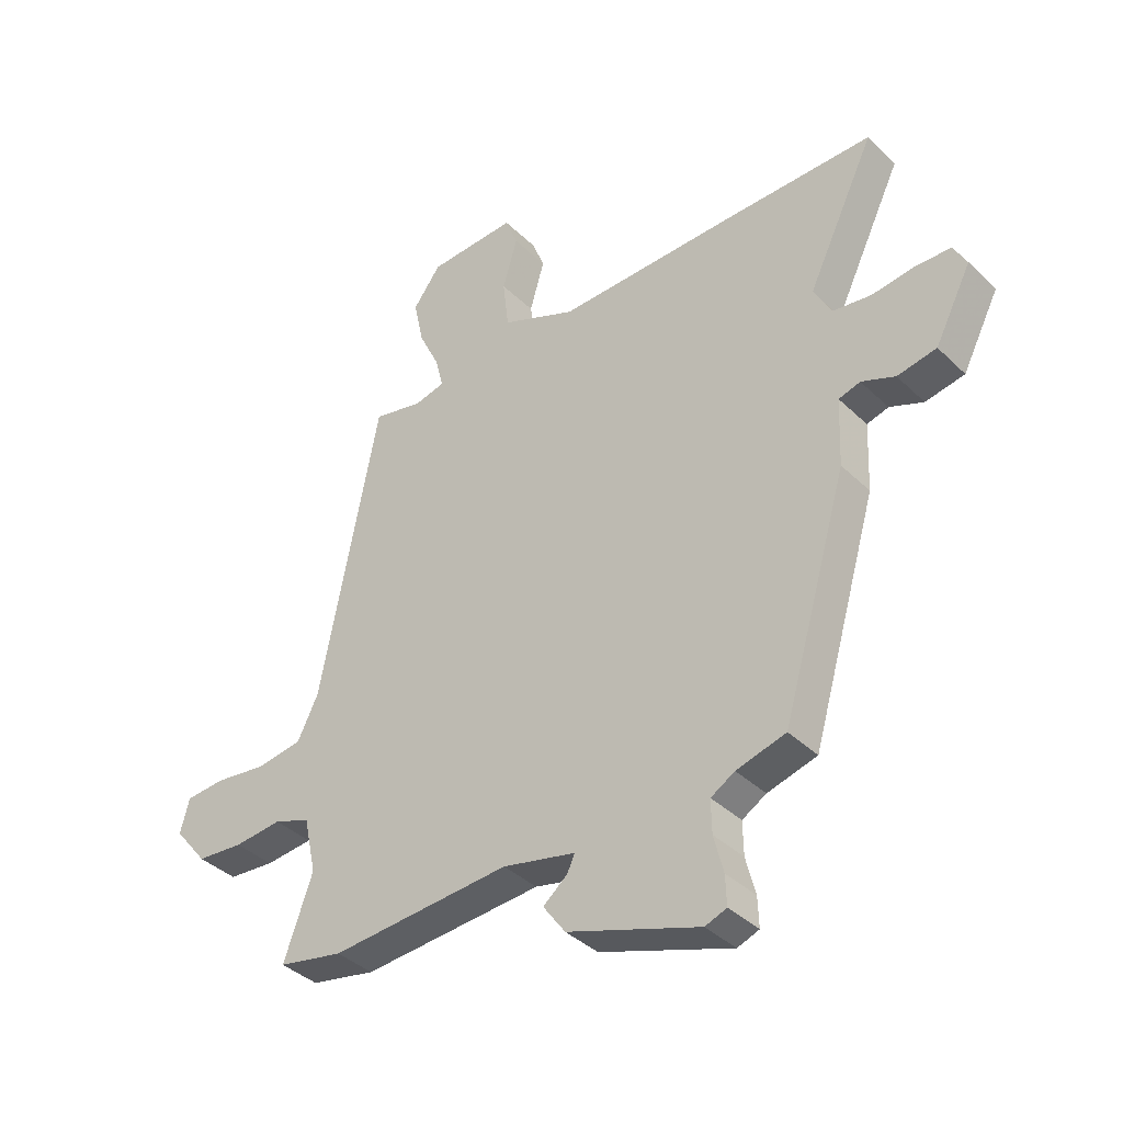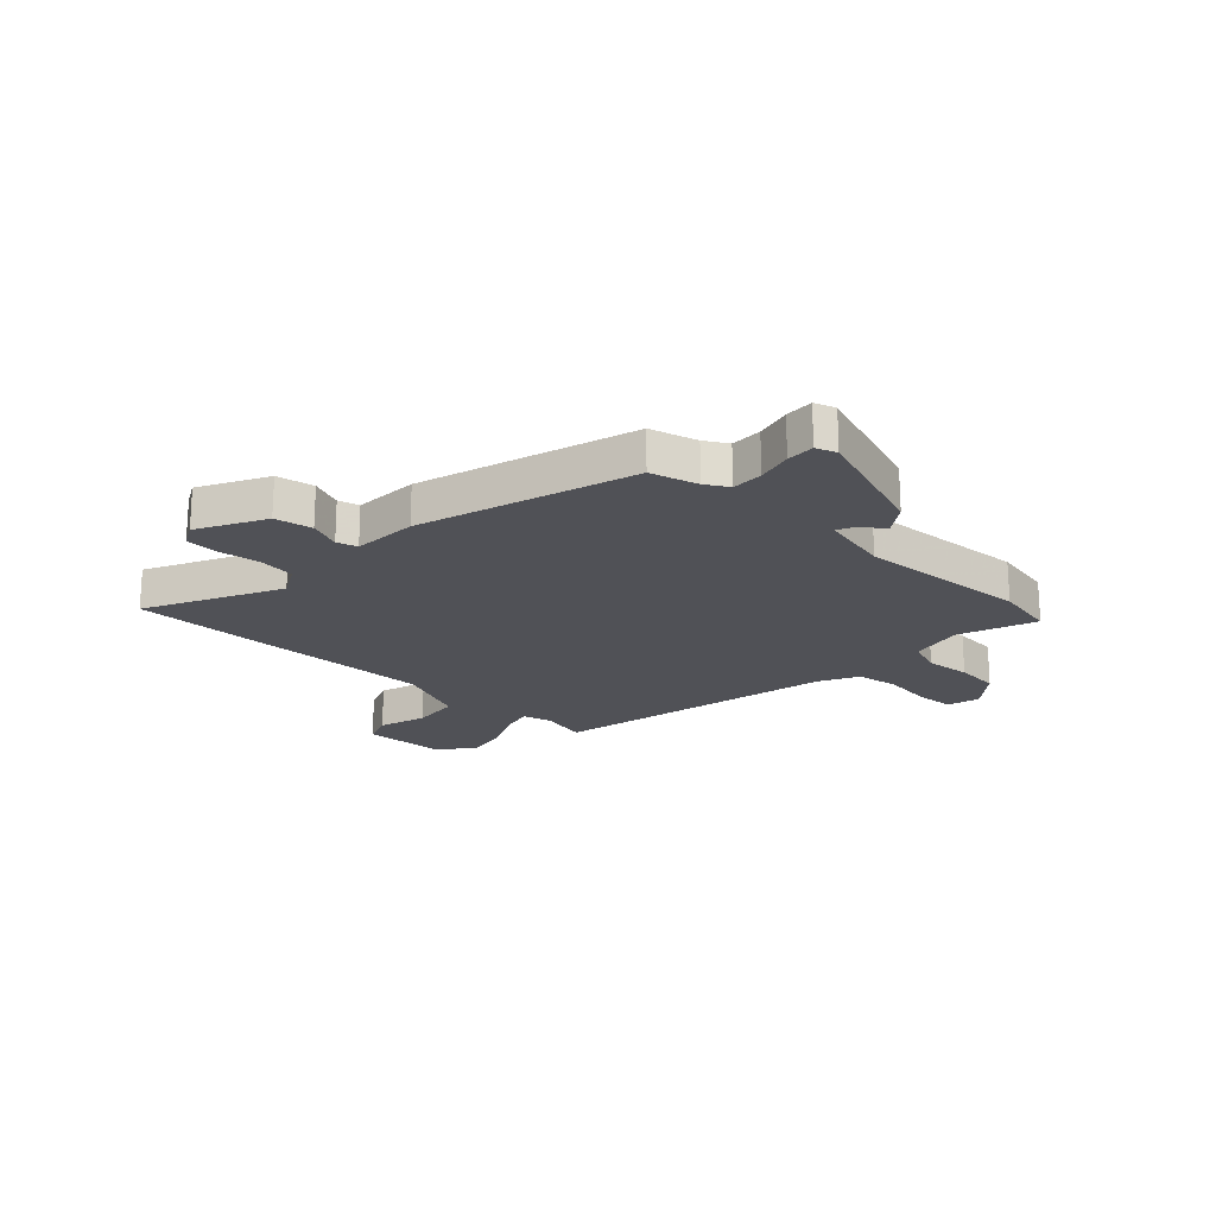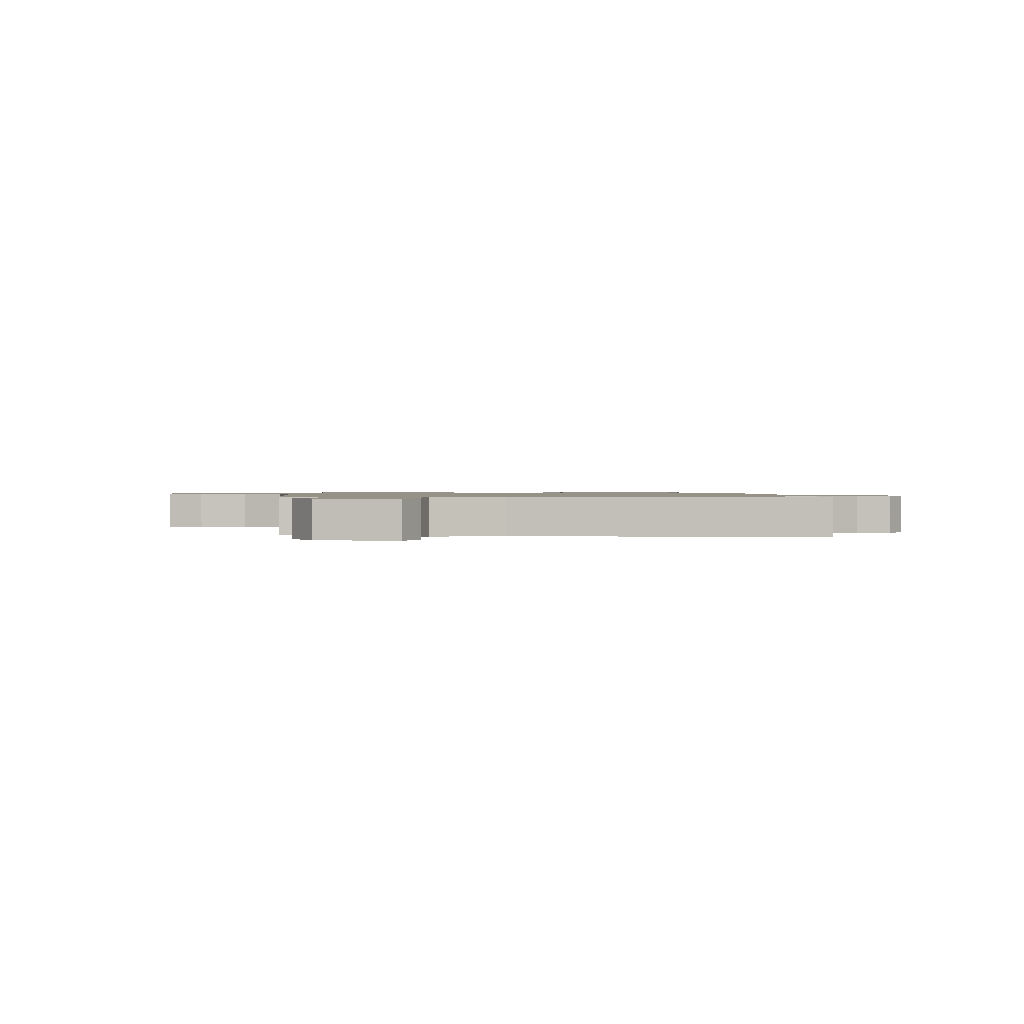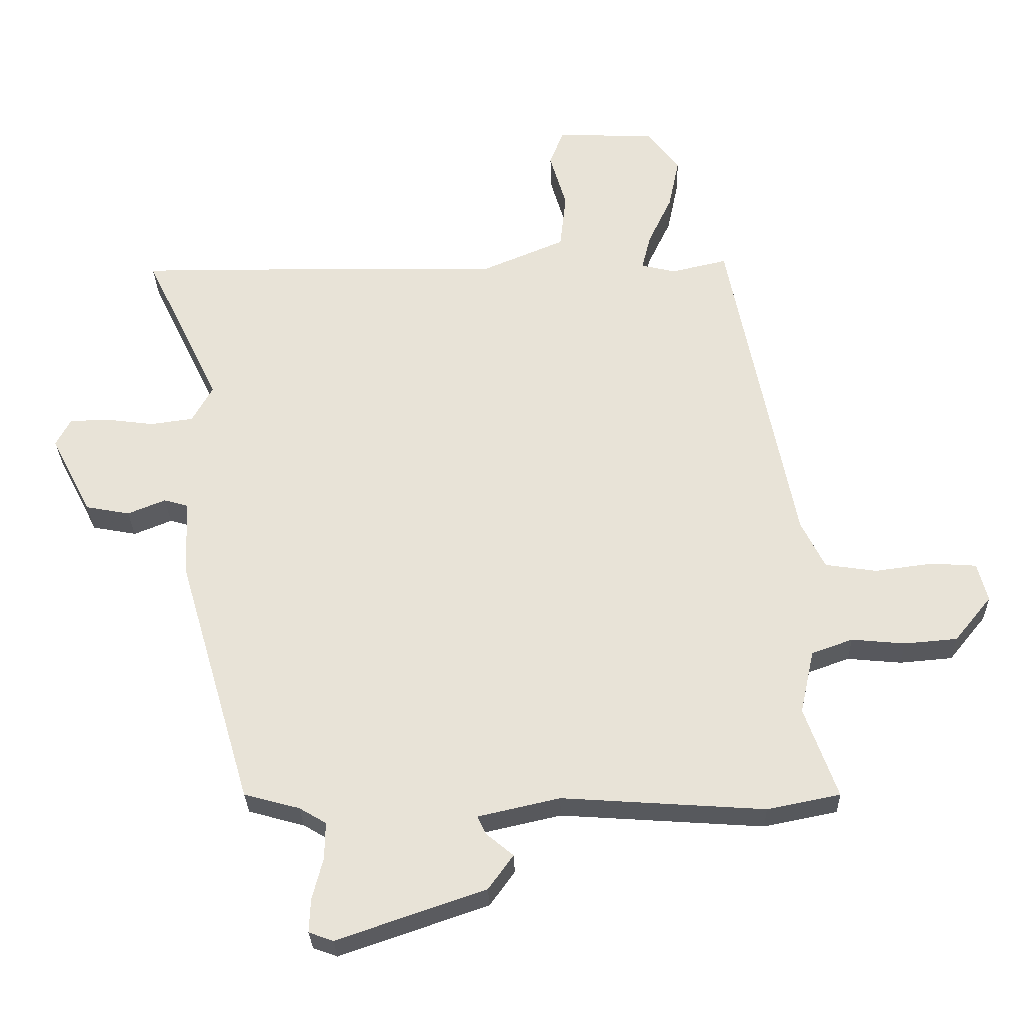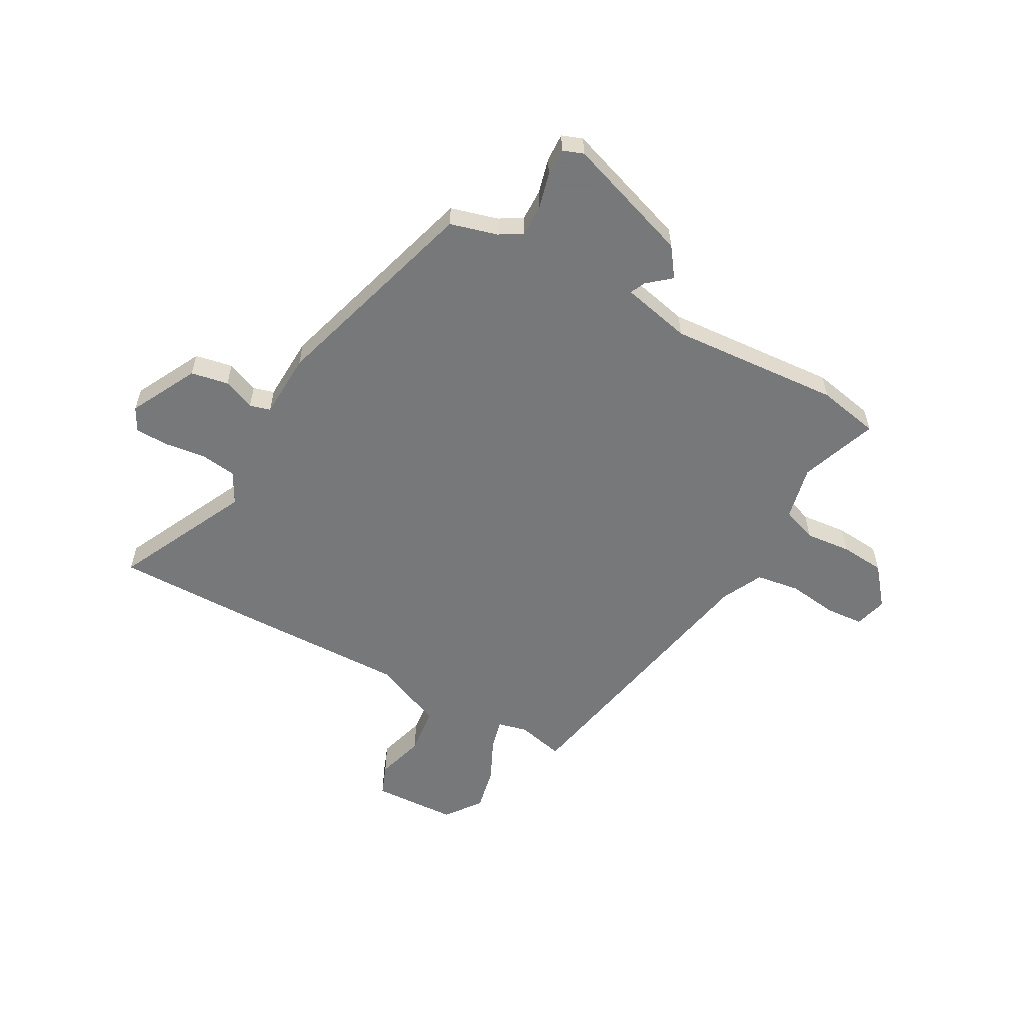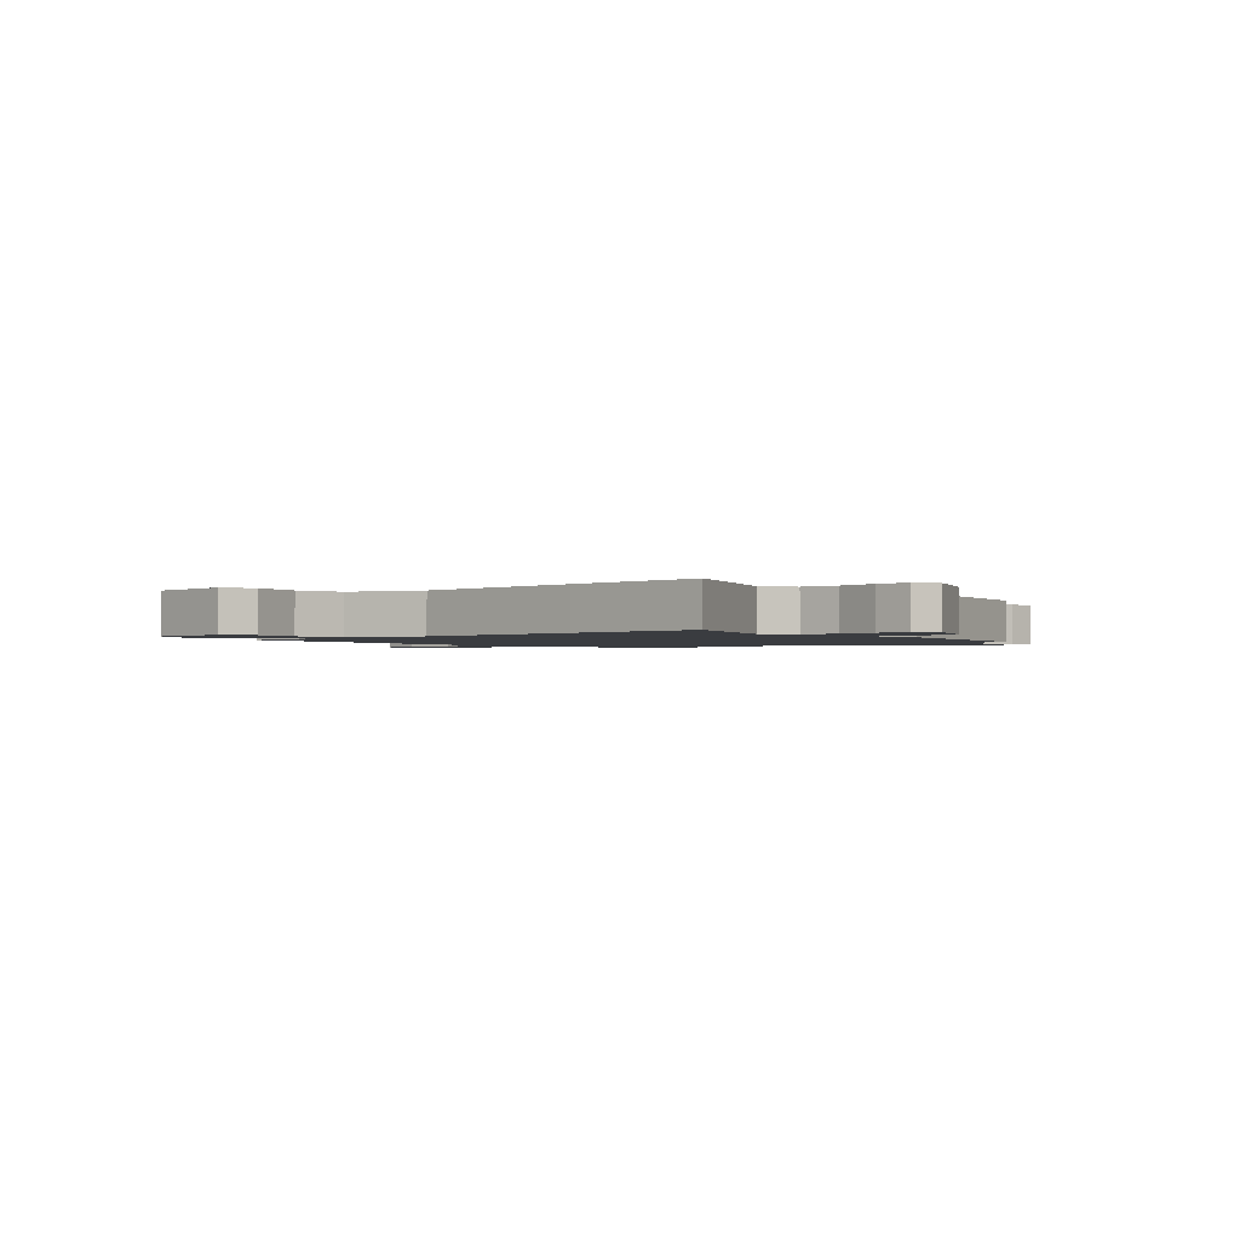
<metadata>
{"format":"obj","ext":"obj","renderer":"f3d","projection":"perspective","resolution":1024,"background":"white","views":[{"elev":-38.2,"azim":39.7,"up":"+Z"},{"elev":-20.3,"azim":136.3,"up":"+Y"},{"elev":1.0,"azim":7.0,"up":"+Y"},{"elev":-29.2,"azim":-178.4,"up":"+Z"},{"elev":-57.3,"azim":151.1,"up":"+Y"},{"elev":-1.6,"azim":44.7,"up":"+Y"}]}
</metadata>
<code>
v -0.378 0.07 0.502
v -0.291 0.07 0.482
v -0.237 0.07 0.495
v -0.251 0.07 0.551
v -0.288 0.07 0.629
v -0.305 0.07 0.71
v -0.256 0.07 0.775
v -0.101 0.07 0.782
v -0.079 0.07 0.725
v -0.105 0.07 0.636
v -0.095 0.07 0.548
v 0.036 0.07 0.493
v 0.355 0.07 0.499
v 0.616 0.07 0.501
v 0.497 0.07 0.255
v 0.529 0.07 0.197
v 0.596 0.07 0.188
v 0.672 0.07 0.198
v 0.733 0.07 0.196
v 0.756 0.07 0.153
v 0.692 0.07 0.029
v 0.623 0.07 0.016
v 0.564 0.07 0.04
v 0.526 0.07 0.029
v 0.521 0.07 -0.091
v 0.405 0.07 -0.486
v 0.318 0.07 -0.51
v 0.276 0.07 -0.535
v 0.277 0.07 -0.593
v 0.294 0.07 -0.659
v 0.296 0.07 -0.711
v 0.258 0.07 -0.725
v 0.026 0.07 -0.645
v -0.013 0.07 -0.591
v 0.03 0.07 -0.555
v 0.043 0.07 -0.527
v -0.085 0.07 -0.498
v -0.402 0.07 -0.52
v -0.516 0.07 -0.497
v -0.465 0.07 -0.355
v -0.487 0.07 -0.255
v -0.551 0.07 -0.232
v -0.635 0.07 -0.24
v -0.717 0.07 -0.233
v -0.775 0.07 -0.162
v -0.759 0.07 -0.102
v -0.689 0.07 -0.097
v -0.598 0.07 -0.109
v -0.518 0.07 -0.097
v -0.481 0.07 -0.022
v -0.378 0 0.502
v -0.291 0 0.482
v -0.237 0 0.495
v -0.251 0 0.551
v -0.288 0 0.629
v -0.305 0 0.71
v -0.256 0 0.775
v -0.101 0 0.782
v -0.079 0 0.725
v -0.105 0 0.636
v -0.095 0 0.548
v 0.036 0 0.493
v 0.355 0 0.499
v 0.616 0 0.501
v 0.497 0 0.255
v 0.529 0 0.197
v 0.596 0 0.188
v 0.672 0 0.198
v 0.733 0 0.196
v 0.756 0 0.153
v 0.692 0 0.029
v 0.623 0 0.016
v 0.564 0 0.04
v 0.526 0 0.029
v 0.521 0 -0.091
v 0.405 0 -0.486
v 0.318 0 -0.51
v 0.276 0 -0.535
v 0.277 0 -0.593
v 0.294 0 -0.659
v 0.296 0 -0.711
v 0.258 0 -0.725
v 0.026 0 -0.645
v -0.013 0 -0.591
v 0.03 0 -0.555
v 0.043 0 -0.527
v -0.085 0 -0.498
v -0.402 0 -0.52
v -0.516 0 -0.497
v -0.465 0 -0.355
v -0.487 0 -0.255
v -0.551 0 -0.232
v -0.635 0 -0.24
v -0.717 0 -0.233
v -0.775 0 -0.162
v -0.759 0 -0.102
v -0.689 0 -0.097
v -0.598 0 -0.109
v -0.518 0 -0.097
v -0.481 0 -0.022
f 45 46 47 48
f 45 48 49
f 42 43 44 45
f 42 45 49
f 41 42 49 50
f 37 38 39 40
f 36 37 40 41
f 32 33 34 35
f 32 35 36
f 29 30 31 32
f 28 29 32 36
f 27 28 36 41
f 24 25 26 27
f 20 21 22 23
f 20 23 24
f 17 18 19 20
f 16 17 20 24
f 15 16 24 27
f 12 13 14 15
f 11 12 15 27
f 7 8 9 10
f 7 10 11
f 4 5 6 7
f 3 4 7 11
f 41 50 1 2
f 3 11 27 41
f 2 3 41
f 98 97 96 95
f 99 98 95
f 95 94 93 92
f 99 95 92
f 100 99 92 91
f 90 89 88 87
f 91 90 87 86
f 85 84 83 82
f 86 85 82
f 82 81 80 79
f 86 82 79 78
f 91 86 78 77
f 77 76 75 74
f 73 72 71 70
f 74 73 70
f 70 69 68 67
f 74 70 67 66
f 77 74 66 65
f 65 64 63 62
f 77 65 62 61
f 60 59 58 57
f 61 60 57
f 57 56 55 54
f 61 57 54 53
f 52 51 100 91
f 91 77 61 53
f 91 53 52
f 1 51 52 2
f 2 52 53 3
f 3 53 54 4
f 4 54 55 5
f 5 55 56 6
f 6 56 57 7
f 7 57 58 8
f 8 58 59 9
f 9 59 60 10
f 10 60 61 11
f 11 61 62 12
f 12 62 63 13
f 13 63 64 14
f 14 64 65 15
f 15 65 66 16
f 16 66 67 17
f 17 67 68 18
f 18 68 69 19
f 19 69 70 20
f 20 70 71 21
f 21 71 72 22
f 22 72 73 23
f 23 73 74 24
f 24 74 75 25
f 25 75 76 26
f 26 76 77 27
f 27 77 78 28
f 28 78 79 29
f 29 79 80 30
f 30 80 81 31
f 31 81 82 32
f 32 82 83 33
f 33 83 84 34
f 34 84 85 35
f 35 85 86 36
f 36 86 87 37
f 37 87 88 38
f 38 88 89 39
f 39 89 90 40
f 40 90 91 41
f 41 91 92 42
f 42 92 93 43
f 43 93 94 44
f 44 94 95 45
f 45 95 96 46
f 46 96 97 47
f 47 97 98 48
f 48 98 99 49
f 49 99 100 50
f 50 100 51 1

</code>
